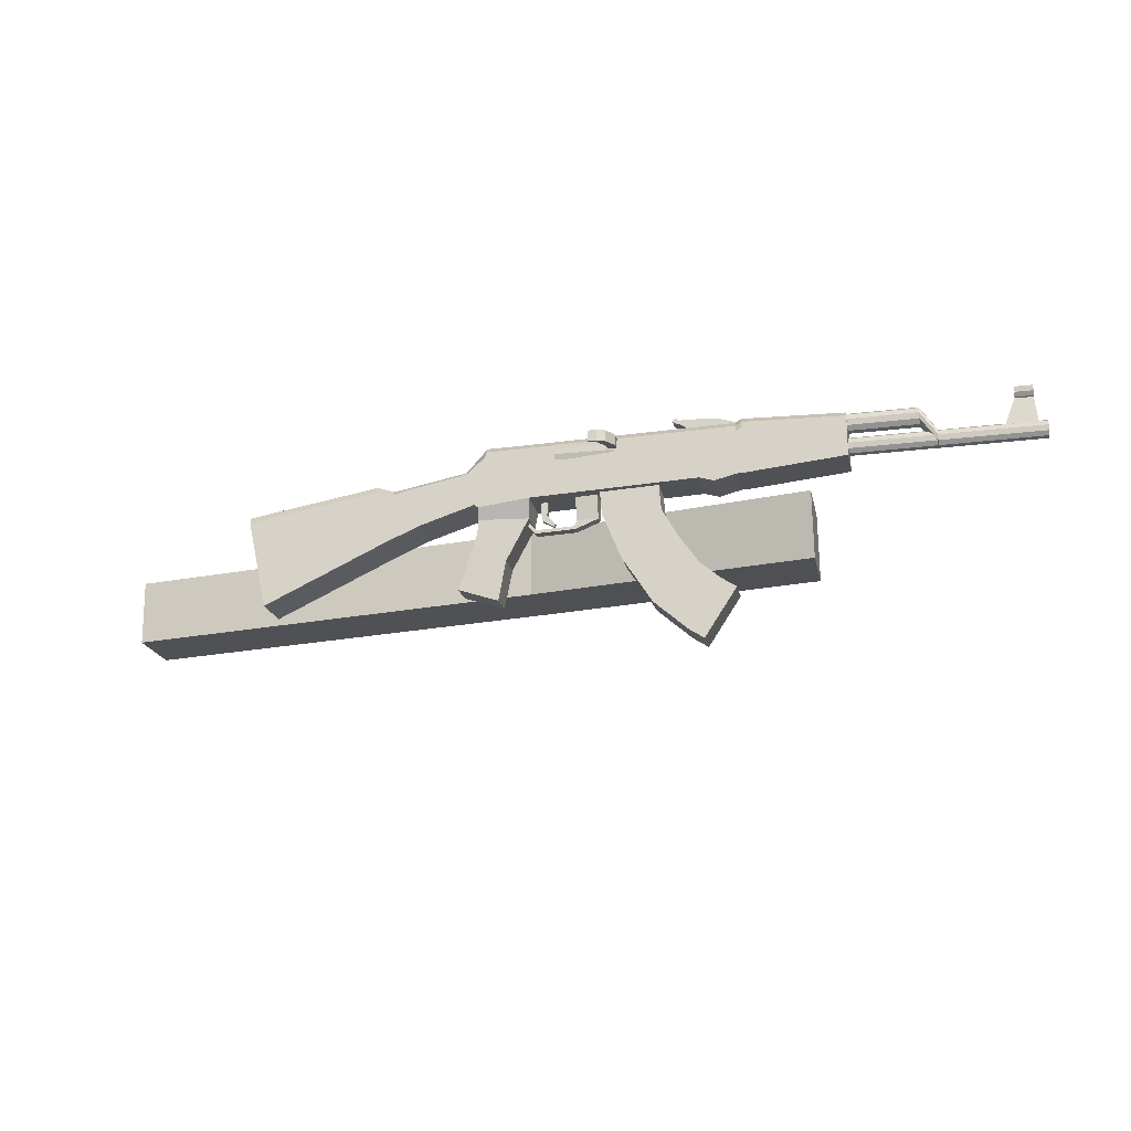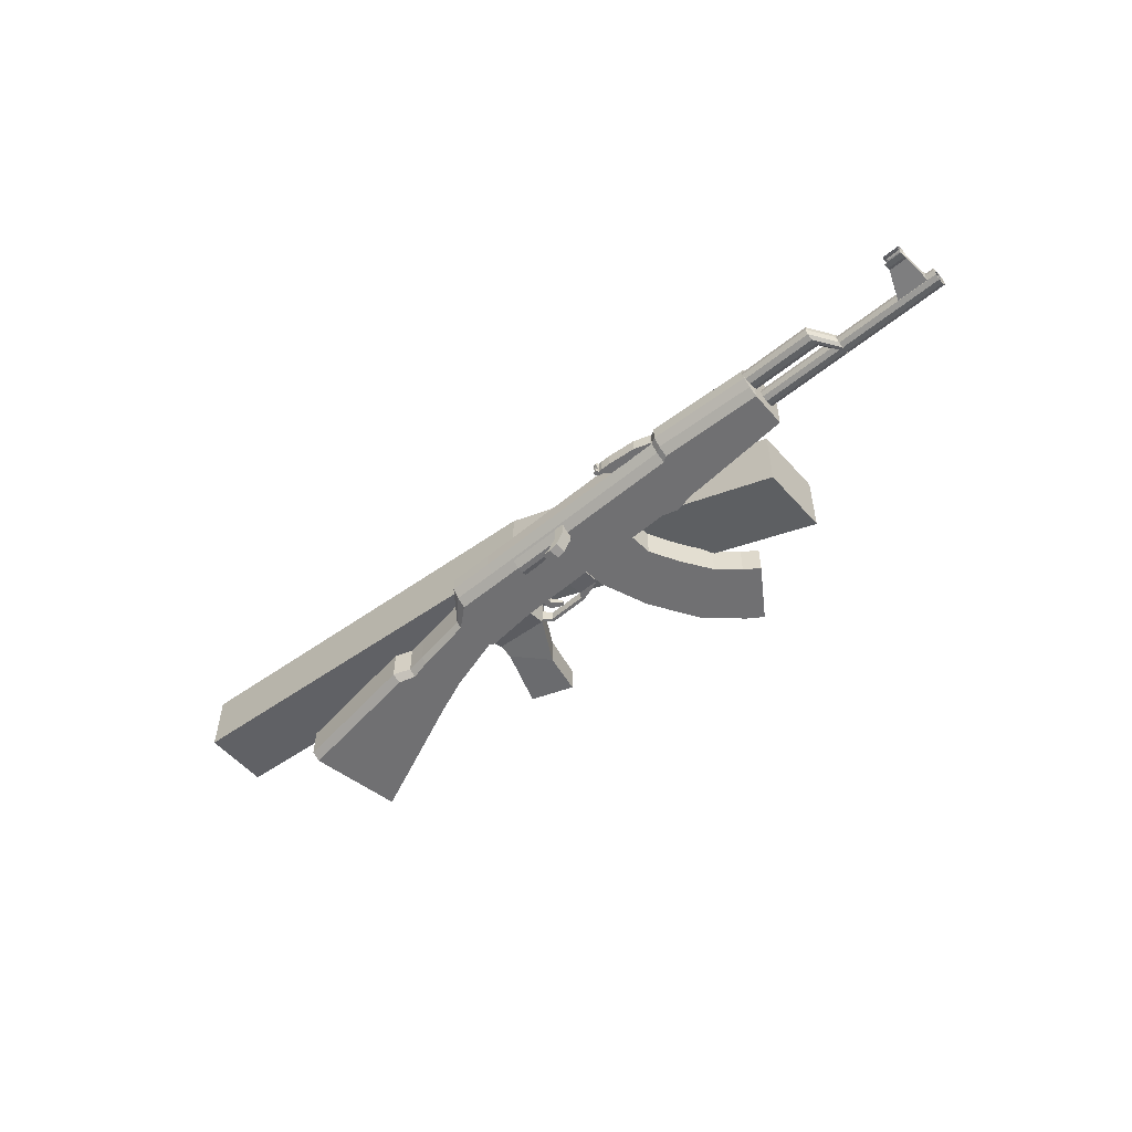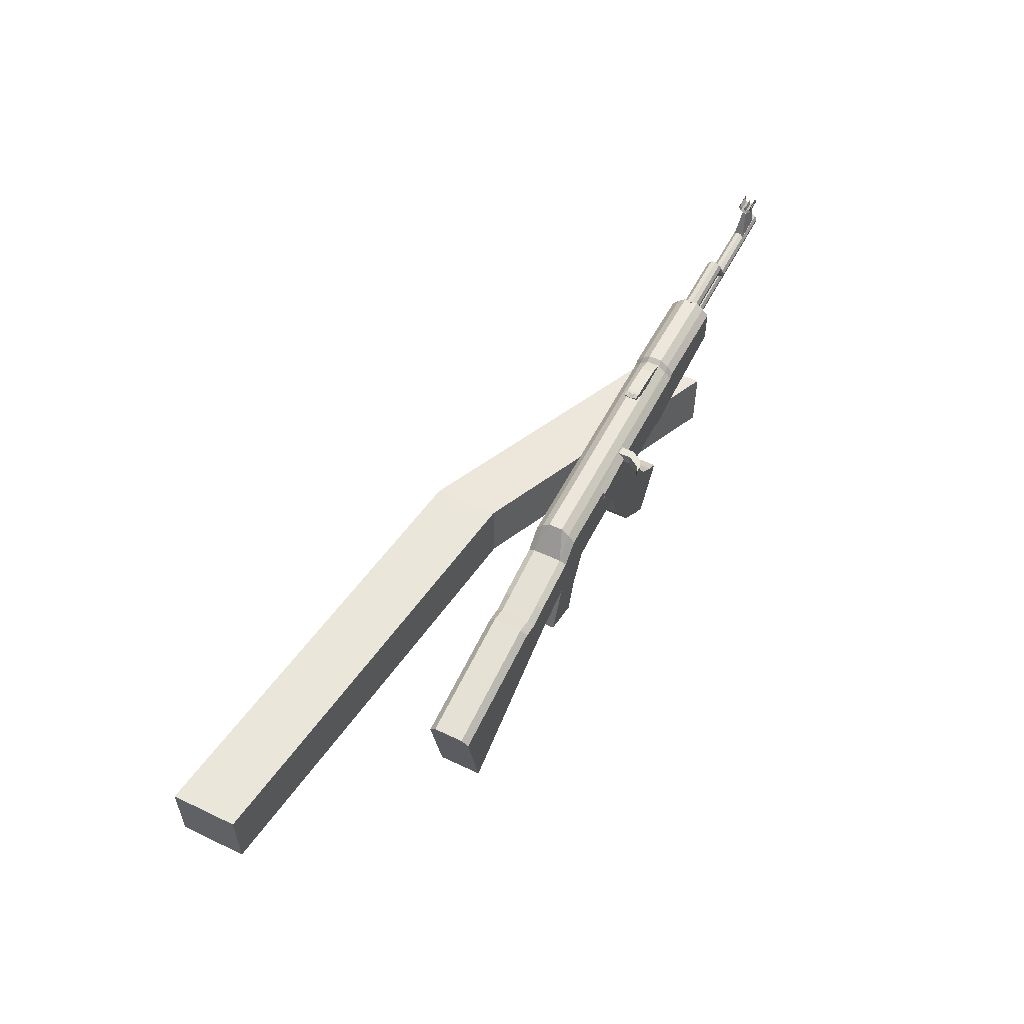
<metadata>
{"format":"obj","ext":"obj","renderer":"f3d","projection":"perspective","resolution":1024,"background":"white","views":[{"elev":-19.7,"azim":-168.4,"up":"+Y"},{"elev":-55.0,"azim":-140.3,"up":"+Z"},{"elev":53.3,"azim":116.9,"up":"+Y"}]}
</metadata>
<code>
o Cube.001_Cube.006
v 1.661 -0.4115 1.039
v 1.661 -0.4115 1.855
v -1.921 -0.6918 0.4386
v -1.921 -0.6918 -0.3773
v 1.673 0.4043 1.039
v 1.673 0.4043 1.855
v -1.909 0.124 0.4386
v -1.909 0.124 -0.3773
v 7.059 0.3307 2.521
v 7.059 0.3307 1.705
v 7.047 -0.4851 2.521
v 7.047 -0.4851 1.705
f 1 2 3 4
f 5 8 7 6
f 2 6 7 3
f 3 7 8 4
f 5 1 4 8
f 1 5 10 12
f 6 2 11 9
f 5 6 9 10
f 2 1 12 11
f 12 10 9 11
o Cube.007_Cube.005
v 0.8714 0.08995 -0.05996
v 0.8714 0.08995 0.05996
v 0.6105 0.09351 0.05996
v 0.6105 0.09351 -0.05996
v 0.8754 0.384 -0.1123
v 0.8754 0.384 0.1123
v 0.6146 0.3875 0.1123
v 0.6146 0.3875 -0.1123
v 0.8881 -0.01613 -0.05996
v 0.8881 -0.01613 0.05996
v 0.9041 0.02214 0.05996
v 0.9041 0.02214 -0.05996
v 1.36 0.003942 -0.05996
v 1.36 0.003942 0.05996
v 1.365 -0.03716 0.05996
v 1.365 -0.03716 -0.05996
v 1.51 0.1021 -0.07749
v 1.51 0.1021 0.07749
v 1.477 0.1276 0.07749
v 1.477 0.1276 -0.07749
v 4.633 -0.7848 -0.2606
v 4.633 -0.7848 0.2606
v 3.173 -0.099 0.2606
v 3.173 -0.099 -0.2606
v 4.867 0.2877 -0.2606
v 4.867 0.2877 0.2606
v 3.278 0.5582 0.2606
v 3.278 0.5582 -0.2606
v 3.293 0.6514 -0.1809
v 3.293 0.6514 0.1809
v 4.883 0.3809 0.1809
v 4.883 0.3809 -0.1809
v 2.858 0.6237 0.1809
v 2.858 0.6237 -0.1809
v 2.843 0.5693 -0.2606
v 2.843 0.5693 0.2606
v 2.741 0.08884 -0.2606
v 2.741 0.08884 0.2606
v 2.073 0.3037 0.2606
v 2.073 0.3037 -0.2606
v 2.174 0.7007 0.2606
v 2.174 0.7007 -0.2606
v 2.189 0.7525 -0.1809
v 2.189 0.7525 0.1809
v 1.951 1.003 0.1809
v 1.951 1.003 -0.1809
v 1.948 0.8996 -0.2606
v 1.948 0.8996 0.2606
v 2.022 0.2705 -0.2606
v 2.022 0.2705 0.2606
v 1.408 0.3433 0.2606
v 1.408 0.3433 -0.2606
v 1.41 0.9118 0.2606
v 1.41 0.9118 -0.2606
v 1.42 1.015 -0.1809
v 1.42 1.015 0.1809
v 1.786 -0.8787 -0.1573
v 1.786 -0.8787 0.1573
v 2.272 -0.7127 0.1573
v 2.272 -0.7127 -0.1573
v -1.12 1.13 0.1809
v -1.12 1.13 -0.1809
v -1.129 1.027 -0.2606
v -1.129 1.027 0.2606
v -1.139 0.4521 -0.2606
v -1.139 0.4521 0.2606
v -2.347 0.574 0.2606
v -2.347 0.574 -0.2605
v -2.347 1.008 0.2606
v -2.347 1.008 -0.2605
v -2.338 1.101 -0.1809
v -2.338 1.101 0.1809
v -3.171 1.17 -0.07373
v -3.172 1.103 -0.103
v -3.173 1.029 -0.0929
v -3.174 0.9761 -0.04734
v -3.174 0.9644 0.01631
v -3.174 0.9983 0.07373
v -3.173 1.065 0.103
v -3.172 1.139 0.0929
v -3.171 1.192 0.04734
v -3.171 1.204 -0.01631
v -2.308 1.158 -0.07373
v -2.309 1.091 -0.103
v -2.31 1.017 -0.0929
v -2.311 0.9643 -0.04734
v -2.311 0.9526 0.01631
v -2.311 0.9866 0.07373
v -2.31 1.053 0.103
v -2.309 1.127 0.0929
v -2.308 1.18 0.04734
v -2.308 1.192 -0.01631
v -2.309 1.072 -1e-06
v -2.281 0.7772 -1e-06
v -2.28 0.8847 -0.01466
v -2.28 0.8742 0.04254
v -2.281 0.8266 0.08349
v -2.282 0.7602 0.09255
v -2.282 0.7003 0.06626
v -2.283 0.6698 0.01466
v -2.283 0.6803 -0.04254
v -2.282 0.7278 -0.08349
v -2.281 0.7943 -0.09255
v -2.28 0.8542 -0.06626
v -4.612 0.9165 -0.01466
v -4.612 0.906 0.04254
v -4.613 0.8585 0.08349
v -4.614 0.7921 0.09255
v -4.615 0.7321 0.06626
v -4.615 0.7016 0.01466
v -4.615 0.7121 -0.04254
v -4.614 0.7597 -0.08349
v -4.613 0.8261 -0.09255
v -4.613 0.886 -0.06626
v -4.613 0.8619 -0.0455
v -4.613 0.8829 -0.01007
v -4.613 0.8756 0.02921
v -4.613 0.843 0.05733
v -4.614 0.7974 0.06355
v -4.614 0.7563 0.0455
v -4.615 0.7353 0.01006
v -4.615 0.7425 -0.02921
v -4.614 0.7752 -0.05733
v -4.613 0.8208 -0.06355
v -3.642 0.8696 -0.01007
v -3.642 0.8486 -0.0455
v -3.642 0.8624 0.02921
v -3.643 0.8297 0.05733
v -3.643 0.7841 0.06355
v -3.644 0.743 0.0455
v -3.644 0.722 0.01006
v -3.644 0.7293 -0.02921
v -3.644 0.7619 -0.05733
v -3.643 0.8075 -0.06355
v -3.369 0.7979 -1e-06
v -3.367 0.9175 -0.01631
v -3.367 0.9058 0.04734
v -3.368 0.8529 0.0929
v -3.369 0.779 0.103
v -3.37 0.7123 0.07373
v -3.371 0.6784 0.01631
v -3.37 0.6901 -0.04734
v -3.37 0.743 -0.0929
v -3.369 0.8169 -0.103
v -3.368 0.8835 -0.07373
v -4.26 1.213 -0.02464
v -4.131 0.87 -0.06475
v -4.51 0.8751 -0.06475
v -4.476 1.216 -0.02464
v -4.26 1.213 0.02464
v -4.131 0.87 0.06475
v -4.51 0.8751 0.06475
v -4.476 1.216 0.02464
v -4.477 1.335 -0.09023
v -4.477 1.27 -0.0814
v -4.478 1.224 -0.04147
v -4.478 1.213 0.01429
v -4.478 1.243 0.0646
v -4.477 1.296 0.09023
v -4.477 1.334 0.0814
v -4.264 1.332 -0.09023
v -4.265 1.267 -0.0814
v -4.266 1.221 -0.04147
v -4.266 1.211 0.01429
v -4.266 1.24 0.0646
v -4.265 1.294 0.09023
v -4.264 1.331 0.0814
v -4.29 1.32 0.06216
v -4.29 1.298 0.06891
v -4.291 1.258 0.04933
v -4.291 1.236 0.02698
v -4.291 1.244 -0.0156
v -4.29 1.279 -0.06216
v -4.29 1.328 -0.06891
v -4.452 1.323 0.06216
v -4.452 1.3 0.06891
v -4.453 1.261 0.04933
v -4.453 1.238 0.02698
v -4.453 1.246 -0.0156
v -4.452 1.281 -0.06216
v -4.452 1.331 -0.06891
v -4.29 1.302 0.007133
v -4.452 1.304 0.007133
v -4.29 1.309 -0.002154
v -4.452 1.312 -0.002155
v -1.061 0.9807 -0.2606
v -1.051 1.084 -0.1809
v -1.051 1.084 0.1809
v -1.061 0.9807 0.2606
v -1.062 0.4499 -0.2606
v -1.062 0.4499 0.2606
v -1.046 1.164 0.08684
v -1.046 1.164 -0.08684
v -2.332 1.181 0.08684
v -2.332 1.181 -0.08683
v -1.115 1.21 -0.08684
v -1.115 1.21 0.08684
v 1.425 1.095 0.08684
v 1.425 1.095 -0.08684
v 1.956 1.084 -0.08684
v 1.956 1.084 0.08684
v -0.7889 0.9731 -0.2606
v -0.7796 1.076 -0.1809
v -0.7796 1.076 0.1809
v -0.7889 0.9731 0.2606
v -0.7915 0.3829 -0.2606
v -0.7915 0.3829 0.2606
v -0.7743 1.157 0.08684
v -0.7743 1.157 -0.08684
v -0.6129 0.9682 -0.2606
v -0.6037 1.071 -0.1809
v -0.6037 1.071 0.1809
v -0.6129 0.9682 0.2606
v -0.6148 0.435 -0.2606
v -0.6148 0.435 0.2606
v -0.5983 1.152 0.08684
v -0.5983 1.152 -0.08684
v 3.073 0.507 -0.2606
v 3.088 0.582 -0.1809
v 3.088 0.582 0.1809
v 3.073 0.507 0.2606
v 2.97 -0.01072 -0.2606
v 2.97 -0.01072 0.2606
v 2.048 -0.0336 -0.1728
v 1.696 -0.3964 -0.1728
v 1.696 -0.3964 0.1728
v 2.048 -0.0336 0.1728
v 2.033 0.1397 -0.1767
v 1.423 0.1146 -0.1767
v 1.423 0.1146 0.1767
v 2.033 0.1397 0.1767
v -0.8471 1.238 -0.08206
v -0.8489 1.105 -0.08206
v -1.039 1.108 -0.08206
v -1.038 1.18 -0.08206
v -0.8471 1.238 0.08206
v -0.8489 1.105 0.08206
v -1.039 1.108 0.08206
v -1.038 1.18 0.08206
v -0.5168 1.101 0.08206
v -0.5146 1.26 0.08206
v -0.5168 1.101 -0.08206
v -0.5146 1.26 -0.08206
v -0.4039 1.258 -0.08206
v -0.3952 1.2 -0.08206
v -0.4039 1.258 0.08206
v -0.3952 1.2 0.08206
v -0.3113 1.227 0.08206
v -0.3655 1.249 0.08206
v -0.3113 1.227 -0.08206
v -0.3655 1.249 -0.08206
v -0.3503 1.286 -0.08206
v -0.2962 1.264 -0.08206
v -0.3503 1.286 0.08206
v -0.2962 1.264 0.08206
v -0.3232 1.275 -0.08206
v -0.3232 1.275 0.08206
v -0.2965 1.239 -0
v -0.3507 1.254 -0
v -0.3237 1.242 -0
v -0.3097 1.27 -0.08206
v -0.3368 1.281 -0.08206
v -0.3097 1.27 0.08206
v -0.3368 1.281 0.08206
v -0.2962 1.264 -0.04103
v -0.2962 1.264 0.04103
v -0.3503 1.286 0.04103
v -0.3503 1.286 -0.04103
v -0.3232 1.275 0.04103
v -0.3372 1.248 -0
v -0.3232 1.275 -0.04103
v -0.3101 1.245 -0
v -0.3368 1.281 0.04103
v -0.3368 1.281 -0.04103
v -0.3097 1.27 0.04103
v -0.3097 1.27 -0.04103
f 13 17 18 14
f 14 18 19 15
f 15 19 20 16
f 17 13 16 20
f 15 16 21 22
f 16 13 24 21
f 13 14 23 24
f 14 15 22 23
f 23 22 27 26
f 24 23 26 25
f 21 24 25 28
f 22 21 28 27
f 27 28 29 30
f 28 25 32 29
f 25 26 31 32
f 26 27 30 31
f 33 34 35 36
f 33 37 38 34
f 34 38 39 35
f 37 33 36 40
f 39 38 43 42
f 37 40 41 44
f 38 37 44 43
f 44 41 42 43
f 49 50 51 52
f 50 48 53 51
f 47 49 52 54
f 48 45 56 53
f 45 46 55 56
f 46 47 54 55
f 55 54 59 58
f 56 55 58 57
f 53 56 57 60
f 54 52 61 59
f 51 53 60 62
f 52 51 62 61
f 62 60 65 63
f 59 61 64 66
f 60 57 68 65
f 58 59 66 67
f 72 71 70 69
f 77 78 79 80
f 78 76 81 79
f 75 77 80 82
f 76 73 84 81
f 74 75 82 83
f 105 96 95
f 105 97 96
f 105 98 97
f 105 99 98
f 105 100 99
f 105 101 100
f 105 102 101
f 105 103 102
f 105 104 103
f 105 95 104
f 85 95 96 86
f 86 96 97 87
f 87 97 98 88
f 88 98 99 89
f 89 99 100 90
f 90 100 101 91
f 91 101 102 92
f 92 102 103 93
f 93 103 104 94
f 94 104 95 85
f 117 107 116 126
f 118 108 107 117
f 119 109 108 118
f 120 110 109 119
f 121 111 110 120
f 122 112 111 121
f 123 113 112 122
f 124 114 113 123
f 125 115 114 124
f 126 116 115 125
f 106 116 107
f 106 107 108
f 106 108 109
f 106 109 110
f 106 110 111
f 106 111 112
f 106 112 113
f 106 113 114
f 106 114 115
f 106 115 116
f 117 126 127 128
f 118 117 128 129
f 119 118 129 130
f 120 119 130 131
f 121 120 131 132
f 122 121 132 133
f 123 122 133 134
f 124 123 134 135
f 125 124 135 136
f 126 125 136 127
f 128 127 138 137
f 129 128 137 139
f 130 129 139 140
f 131 130 140 141
f 132 131 141 142
f 133 132 142 143
f 134 133 143 144
f 135 134 144 145
f 136 135 145 146
f 127 136 146 138
f 94 85 157 148
f 93 94 148 149
f 92 93 149 150
f 91 92 150 151
f 90 91 151 152
f 89 90 152 153
f 88 89 153 154
f 87 88 154 155
f 86 87 155 156
f 85 86 156 157
f 147 157 156
f 147 156 155
f 147 155 154
f 147 154 153
f 147 153 152
f 147 152 151
f 147 151 150
f 147 150 149
f 147 149 148
f 147 148 157
f 160 161 158 159
f 162 165 164 163
f 158 162 163 159
f 159 163 164 160
f 160 164 165 161
f 161 165 162 158
f 166 173 174 167
f 167 174 175 168
f 168 175 176 169
f 169 176 177 170
f 170 177 178 171
f 171 178 179 172
f 179 178 181 180
f 171 172 187 188
f 178 177 182 181
f 170 171 188 189
f 177 176 183 182
f 169 170 189 190
f 176 175 184 183
f 168 169 190 191
f 175 174 185 184
f 167 168 191 192
f 174 173 186 185
f 166 167 192 193
f 185 186 193 192
f 184 185 192 191
f 182 183 190 189
f 181 182 189 188
f 180 181 188 187
f 190 183 194 195
f 184 191 197 196
f 191 190 195 197
f 183 184 196 194
f 194 196 197 195
f 198 75 74 199
f 200 73 76 201
f 202 77 75 198
f 201 76 78 203
f 203 78 77 202
f 73 200 204 209
f 199 74 208 205
f 83 84 206 207
f 74 83 207 208
f 84 73 209 206
f 58 67 211 212
f 68 57 213 210
f 57 58 212 213
f 213 212 211 210
f 209 208 207 206
f 205 208 209 204
f 214 198 199 215
f 216 200 201 217
f 218 202 198 214
f 217 201 203 219
f 219 203 202 218
f 200 216 220 204
f 215 199 205 221
f 221 205 204 220
f 66 222 223 67
f 222 214 215 223
f 68 224 225 65
f 224 216 217 225
f 64 226 222 66
f 226 218 214 222
f 65 225 227 63
f 225 217 219 227
f 63 227 226 64
f 227 219 218 226
f 216 224 228 220
f 224 68 210 228
f 67 223 229 211
f 223 215 221 229
f 211 229 228 210
f 40 230 231 41
f 230 47 46 231
f 41 231 232 42
f 231 46 45 232
f 42 232 233 39
f 232 45 48 233
f 36 234 230 40
f 234 49 47 230
f 39 233 235 35
f 233 48 50 235
f 35 235 234 36
f 235 50 49 234
f 56 57 213
f 55 56 213 212
f 55 212 58
f 236 72 69 237
f 237 69 70 238
f 238 70 71 239
f 239 71 72 236
f 61 240 241 64
f 240 236 237 241
f 64 241 242 63
f 241 237 238 242
f 63 242 243 62
f 242 238 239 243
f 62 243 240 61
f 243 239 236 240
f 246 247 244 245
f 248 251 250 249
f 246 250 251 247
f 247 251 248 244
f 244 248 253 255
f 248 249 252 253
f 245 244 255 254
f 254 255 256 257
f 253 252 259 258
f 252 254 257 259
f 255 253 258 256
f 256 258 261 263
f 259 257 262 260
f 258 259 260 261
f 257 256 263 262
f 268 262 263
f 269 261 260
f 270 260 262
f 271 263 261
f 264 274 263
f 274 268 263
f 268 273 262
f 273 265 262
f 267 275 260
f 275 269 260
f 269 276 261
f 276 266 261
f 265 277 262
f 277 270 262
f 270 278 260
f 278 267 260
f 266 279 261
f 279 271 261
f 271 280 263
f 280 264 263
f 279 266 276 285
f 271 279 285 282
f 285 276 269 281
f 282 285 281 272
f 280 271 282 286
f 264 280 286 274
f 286 282 272 283
f 274 286 283 268
f 281 269 275 287
f 272 281 287 284
f 287 275 267 278
f 284 287 278 270
f 283 272 284 288
f 268 283 288 273
f 288 284 270 277
f 273 288 277 265
f 81 84 83 82
f 79 81 82 80
o Cylinder
v 0.3887 0.9861 -0.2156
v 0.389 1.007 -0.1751
v 0.3889 0.9996 -0.1301
v 0.3885 0.9674 -0.09793
v 0.3879 0.9225 -0.09081
v 0.3873 0.882 -0.1115
v 0.387 0.8613 -0.152
v 0.3871 0.8684 -0.197
v 0.3876 0.9006 -0.2291
v 0.3882 0.9455 -0.2363
v -0.06769 0.9923 -0.2156
v -0.06741 1.013 -0.1751
v -0.06751 1.006 -0.1301
v -0.06795 0.9737 -0.09793
v -0.06856 0.9287 -0.09081
v -0.06911 0.8882 -0.1115
v -0.06939 0.8675 -0.152
v -0.0693 0.8746 -0.197
v -0.06886 0.9068 -0.2291
v -0.06825 0.9518 -0.2363
v 0.388 0.934 -0.1635
v -0.0684 0.9402 -0.1635
f 309 289 290
f 310 300 299
f 309 290 291
f 310 301 300
f 309 291 292
f 310 302 301
f 309 292 293
f 310 303 302
f 309 293 294
f 310 304 303
f 309 294 295
f 310 305 304
f 309 295 296
f 310 306 305
f 309 296 297
f 310 307 306
f 309 297 298
f 310 308 307
f 298 289 309
f 310 299 308
f 289 299 300 290
f 290 300 301 291
f 291 301 302 292
f 292 302 303 293
f 293 303 304 294
f 294 304 305 295
f 295 305 306 296
f 296 306 307 297
f 297 307 308 298
f 299 289 298 308
o Plane
v 1.093 1.014 -0.2215
v 1.09 0.7974 -0.266
v 0.3756 0.8072 -0.2441
v 0.3785 1.024 -0.1996
v 1.092 0.9298 -0.2916
v 0.3774 0.9395 -0.2696
v 1.091 0.8603 -0.2916
v 0.3764 0.87 -0.2696
v 0.4595 0.8875 -0.3542
v 0.4595 0.8875 -0.1897
v 0.3518 0.889 -0.1897
v 0.3518 0.889 -0.3542
v 0.4614 1.025 -0.3542
v 0.4614 1.025 -0.1897
v 0.3536 1.027 -0.1897
v 0.3536 1.027 -0.3542
v 0.4462 1.025 -0.4974
v 0.554 1.024 -0.4974
v 0.4444 0.8877 -0.4974
v 0.5521 0.8862 -0.4974
v 0.6438 0.885 -0.5369
v 0.536 0.8864 -0.5369
v 0.6456 1.023 -0.5369
v 0.5379 1.024 -0.5369
f 315 311 314 316
f 316 318 317 315
f 318 313 312 317
f 319 320 321 322
f 323 326 325 324
f 319 323 324 320
f 320 324 325 321
f 321 325 326 322
f 322 326 327 329
f 323 319 330 328
f 326 323 328 327
f 319 322 329 330
f 330 329 332 331
f 327 328 333 334
f 328 330 331 333
f 329 327 334 332
f 333 331 332 334
o Cube.002_Cube.003
v 0.5454 0.09544 -0.1798
v 0.5454 0.09544 0.1798
v -0.159 0.1051 0.1798
v -0.159 0.1051 -0.1798
v -0.3493 -0.2333 -0.1798
v -0.3493 -0.2333 0.1798
v 0.3163 -0.464 0.1798
v 0.3163 -0.464 -0.1798
v -0.03969 -1.02 -0.1798
v -0.03969 -1.02 0.1798
v -0.5853 -0.5741 0.1798
v -0.5853 -0.5741 -0.1798
v -0.8347 -0.788 -0.1798
v -0.8347 -0.788 0.1798
v -0.4501 -1.378 0.1798
v -0.4501 -1.378 -0.1798
v -0.6275 -1.494 -0.1798
v -0.6275 -1.494 0.1798
v -1.012 -0.9035 0.1798
v -1.012 -0.9035 -0.1798
v 0.5984 0.7119 0.1798
v -0.106 0.7216 0.1798
v 0.5984 0.7119 -0.1798
v -0.106 0.7216 -0.1798
f 337 338 339 340
f 338 335 342 339
f 335 336 341 342
f 336 337 340 341
f 341 340 345 344
f 342 341 344 343
f 339 342 343 346
f 340 339 346 345
f 345 346 347 348
f 346 343 350 347
f 343 344 349 350
f 344 345 348 349
f 349 348 353 352
f 350 349 352 351
f 347 350 351 354
f 348 347 354 353
f 351 352 353 354
f 337 336 355 356
f 336 335 357 355
f 335 338 358 357
f 338 337 356 358
o Cube_Cube.002
v 1.306 0.2971 -0.04234
v 1.306 0.2971 0.04234
v 1.222 0.2983 0.04234
v 1.222 0.2983 -0.04234
v 1.307 0.3818 -0.04234
v 1.307 0.3818 0.04234
v 1.223 0.383 0.04234
v 1.223 0.383 -0.04234
v 1.232 0.1895 -0.04234
v 1.232 0.1895 0.04234
v 1.292 0.1299 0.04234
v 1.292 0.1299 -0.04234
v 1.151 0.0441 -0.02142
v 1.151 0.0441 0.02142
v 1.133 0.08295 0.02142
v 1.133 0.08295 -0.02142
f 363 366 365 364
f 359 363 364 360
f 360 364 365 361
f 361 365 366 362
f 363 359 362 366
f 361 362 367 368
f 362 359 370 367
f 359 360 369 370
f 360 361 368 369
f 369 368 373 372
f 370 369 372 371
f 367 370 371 374
f 368 367 374 373
f 371 372 373 374

</code>
